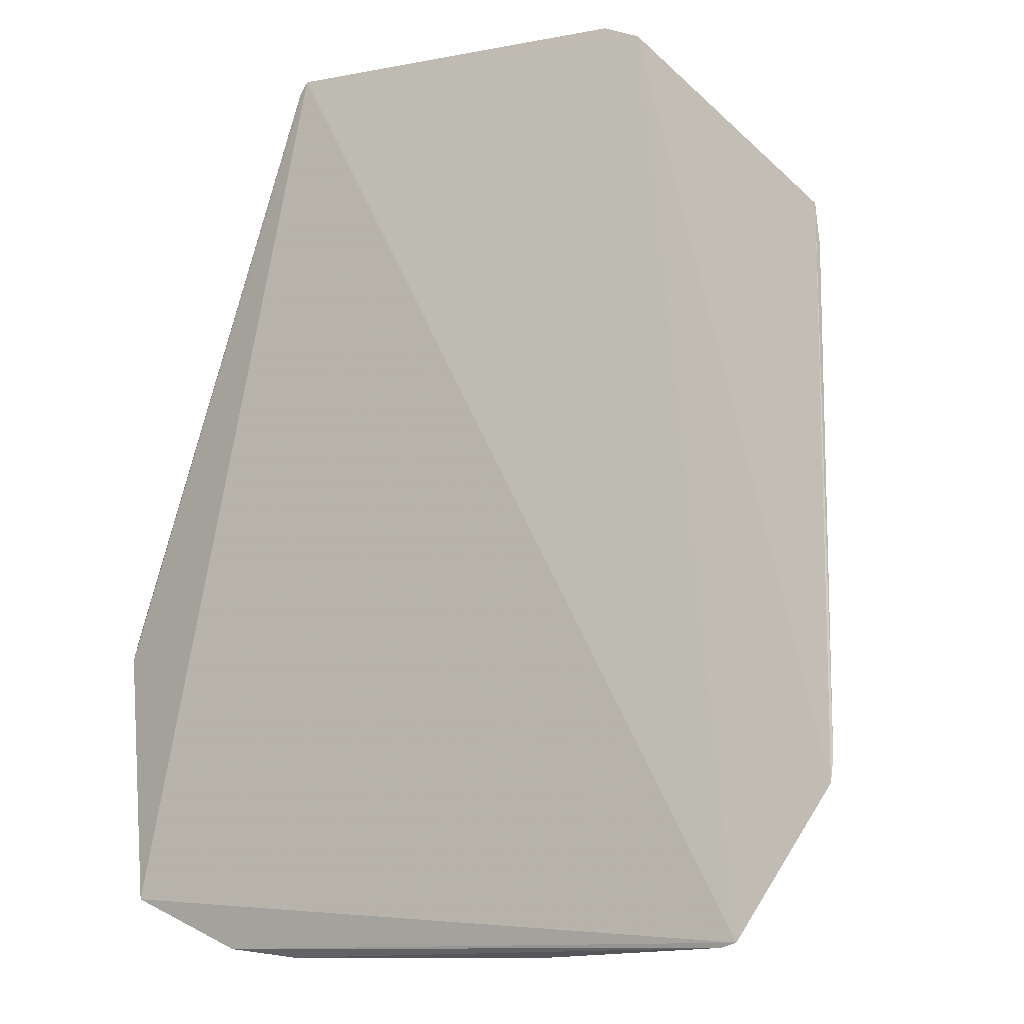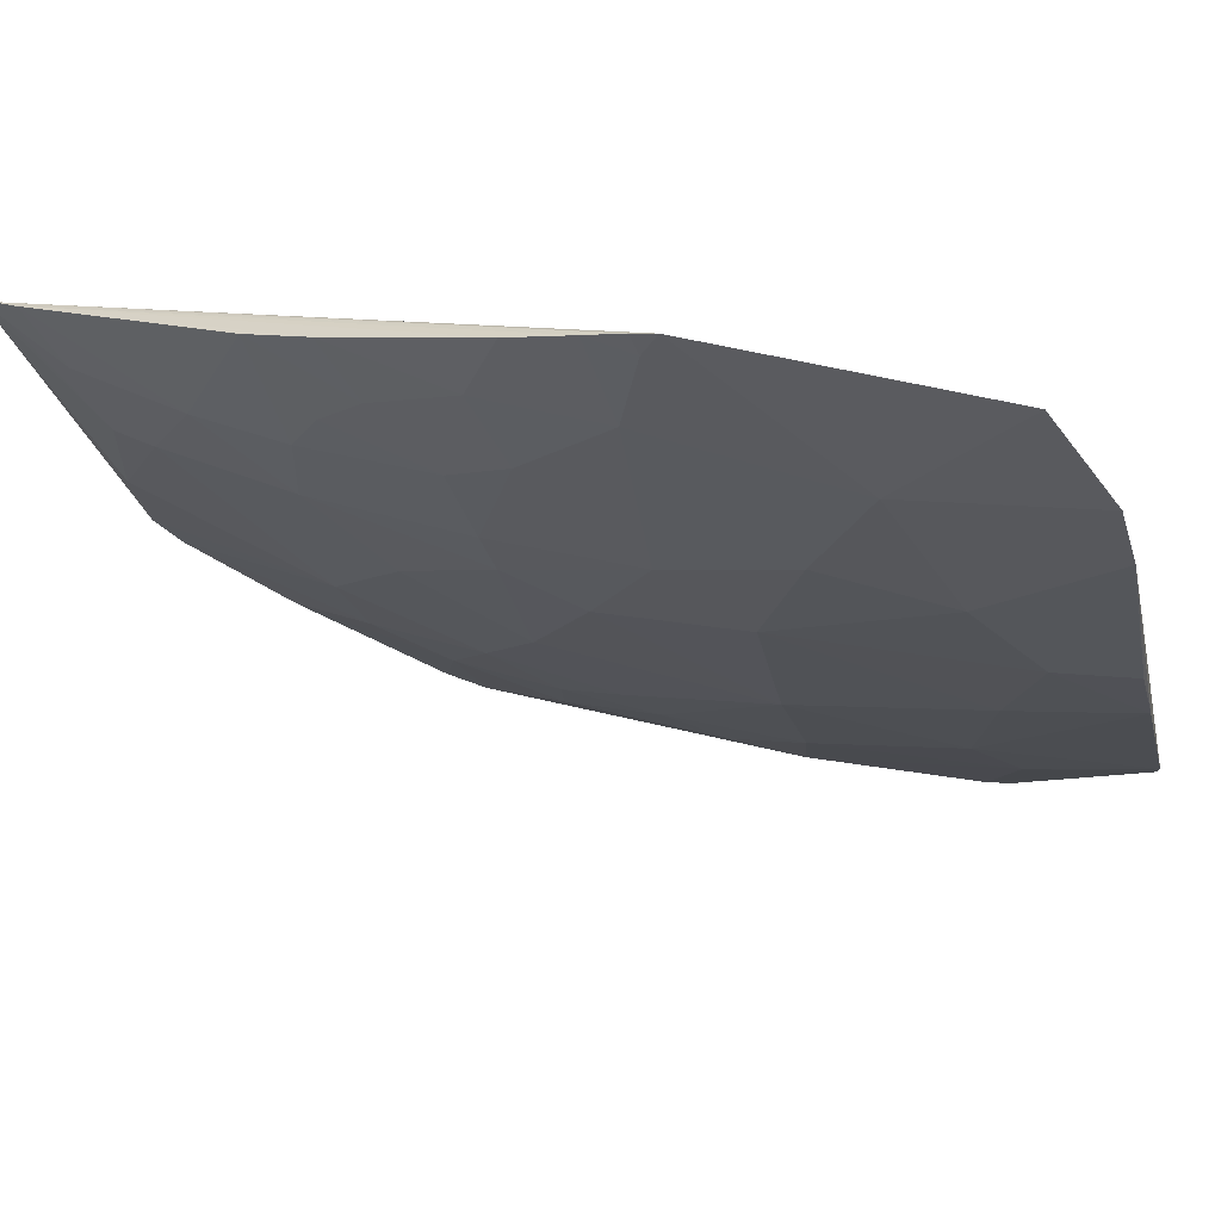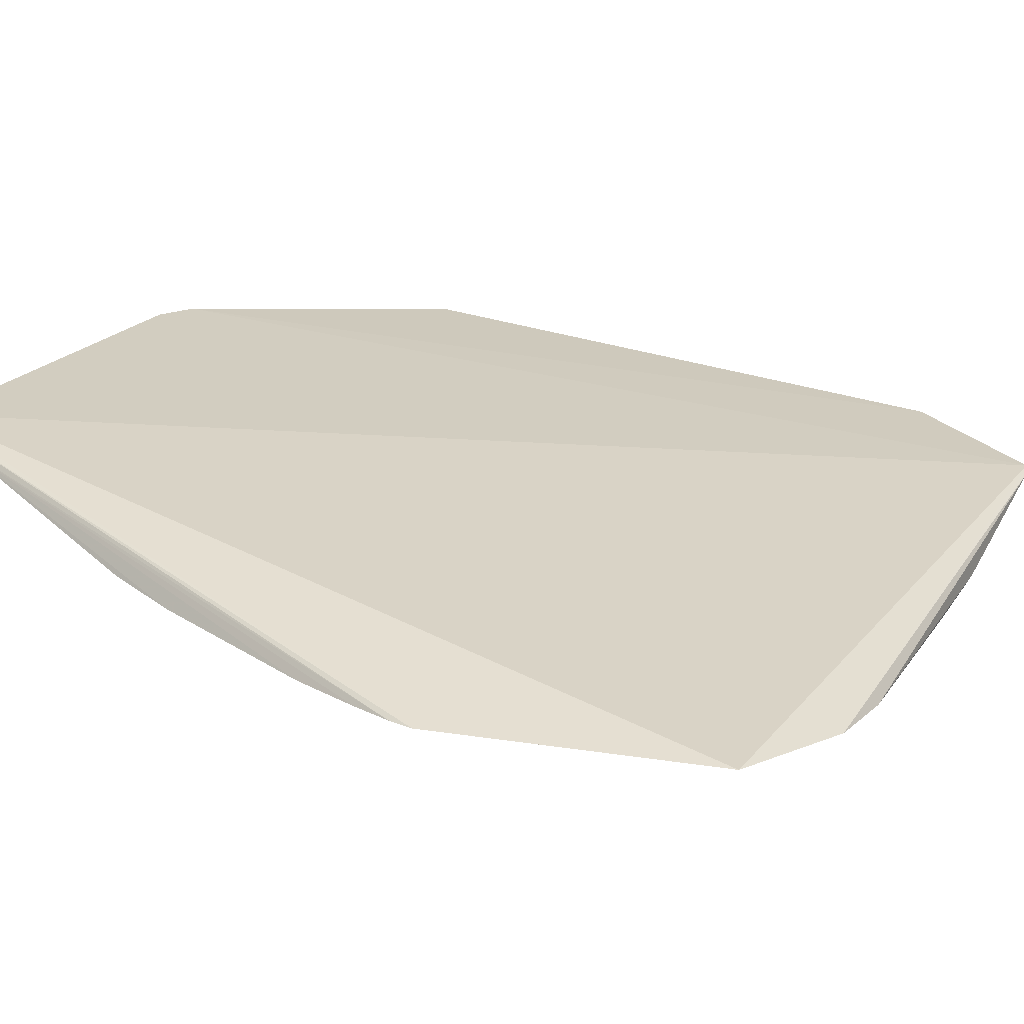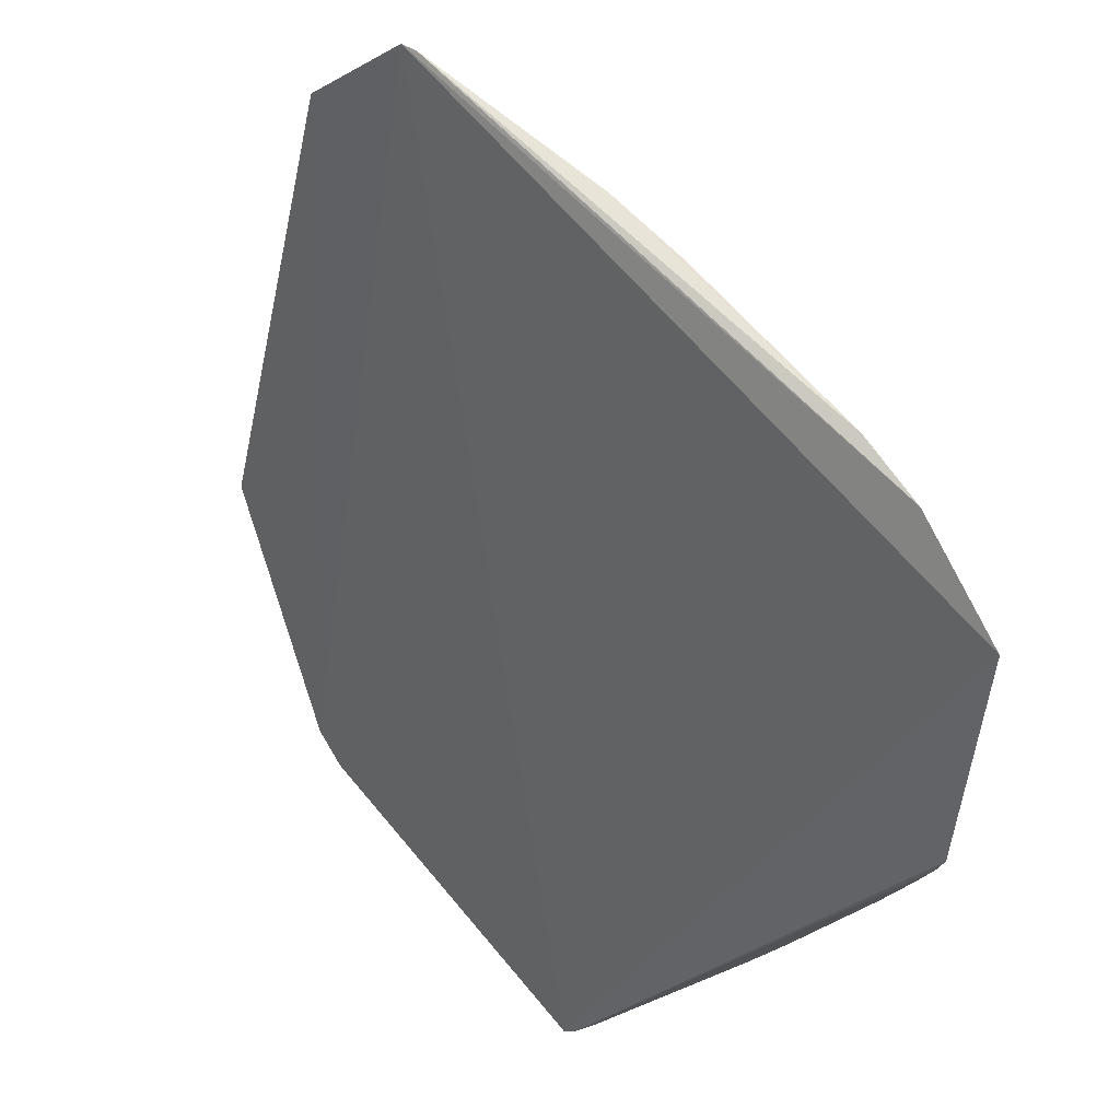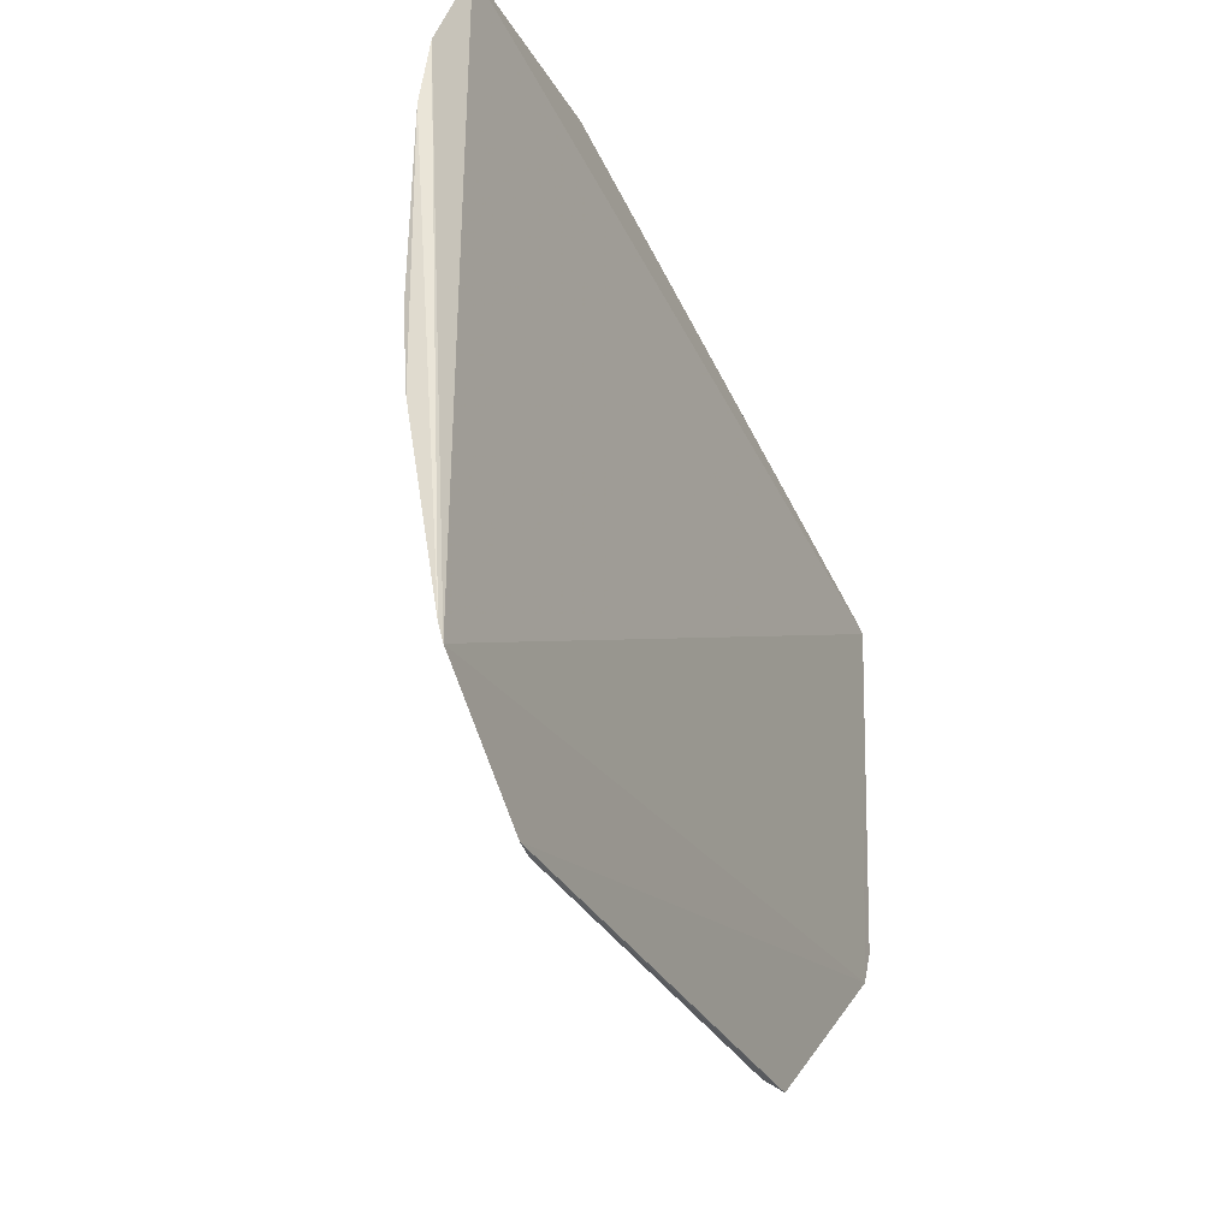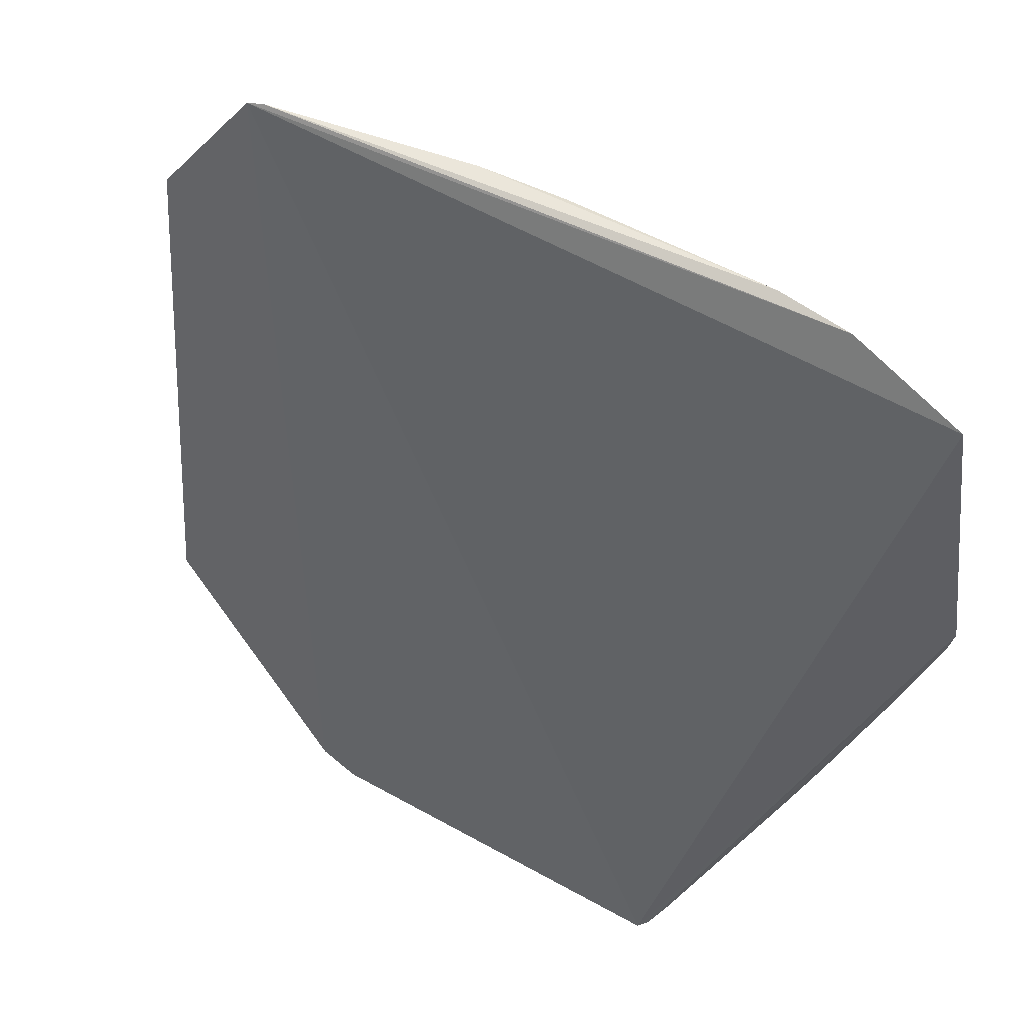
<metadata>
{"format":"obj","ext":"obj","renderer":"f3d","projection":"perspective","resolution":1024,"background":"white","views":[{"elev":54.7,"azim":-161.2,"up":"+Z"},{"elev":-55.7,"azim":106.0,"up":"+Z"},{"elev":-10.9,"azim":122.3,"up":"+Z"},{"elev":72.1,"azim":77.9,"up":"+Y"},{"elev":53.3,"azim":-60.0,"up":"+Y"},{"elev":70.7,"azim":56.5,"up":"+Y"}]}
</metadata>
<code>
v -0.09239 0.05304 -0.0923
v -0.03866 0.03696 -0.1126
v -0.1032 0.1097 -0.1129
v -0.04862 0.1077 -0.1447
v -0.0695 0.07264 -0.1229
v -0.03905 0.03597 -0.1116
v -0.03861 0.07572 -0.1372
v -0.09517 0.07699 -0.1069
v -0.07919 0.1037 -0.1295
v -0.03887 0.0861 -0.1414
v -0.07209 0.03676 -0.09459
v -0.05027 0.05659 -0.1229
v -0.08019 0.06095 -0.109
v -0.1065 0.09597 -0.1053
v -0.06555 0.1111 -0.1386
v -0.08449 0.0834 -0.1187
v -0.03868 0.08417 -0.1407
v -0.1069 0.09799 -0.1057
v -0.03863 0.05744 -0.1276
v -0.05134 0.07262 -0.1315
v -0.05346 0.04377 -0.1122
v -0.09085 0.06414 -0.1026
v -0.07909 0.05127 -0.1026
v -0.0663 0.05876 -0.1165
v -0.0995 0.08232 -0.1058
v -0.08792 0.1101 -0.1253
v -0.05937 0.111 -0.1413
v -0.06315 0.08974 -0.1337
v -0.09417 0.09619 -0.1165
v -0.08552 0.07057 -0.1111
v -0.03859 0.0393 -0.1146
v -0.05988 0.06729 -0.1251
v -0.04497 0.06407 -0.1294
v -0.04712 0.0812 -0.1369
v -0.04492 0.04055 -0.1133
v -0.06098 0.03731 -0.1026
v -0.08016 0.04383 -0.09505
v -0.08443 0.05663 -0.1026
v -0.07595 0.06629 -0.1154
v -0.05668 0.05448 -0.1187
v -0.07161 0.05127 -0.1079
v -0.09376 0.05615 -0.09369
v -0.09412 0.0834 -0.1112
v -0.08146 0.1101 -0.1296
v -0.1022 0.11 -0.114
v -0.06954 0.09943 -0.1337
v -0.07166 0.08441 -0.1272
v -0.06311 0.07906 -0.1294
v -0.05566 0.09617 -0.1391
v -0.0856 0.09944 -0.124
v -0.1006 0.09944 -0.1123
v -0.0898 0.07266 -0.109
v -0.08664 0.0652 -0.1069
v -0.03863 0.08103 -0.1395
v -0.03861 0.06284 -0.1307
v -0.06415 0.06729 -0.1229
v -0.04708 0.05982 -0.1262
v -0.05243 0.06726 -0.1283
v -0.04388 0.07159 -0.1337
v -0.04069 0.08436 -0.1402
v -0.04064 0.03732 -0.1122
v -0.04813 0.04912 -0.1187
v -0.06867 0.03551 -0.09581
v -0.0524 0.04057 -0.1101
f 6 4 3
f 10 6 2
f 10 4 6
f 11 6 3
f 17 10 2
f 18 11 3
f 18 1 11
f 18 14 1
f 27 3 4
f 31 17 2
f 37 23 11
f 37 11 1
f 38 13 23
f 38 37 1
f 38 23 37
f 39 13 30
f 39 30 16
f 39 16 5
f 40 32 12
f 41 23 13
f 41 39 24
f 41 13 39
f 41 21 36
f 41 40 21
f 41 24 40
f 41 11 23
f 42 1 14
f 42 14 25
f 42 38 1
f 42 22 38
f 42 25 8
f 42 8 22
f 43 8 25
f 43 29 16
f 44 26 15
f 44 15 9
f 44 9 26
f 45 15 26
f 45 27 15
f 45 3 27
f 45 26 29
f 46 9 15
f 47 5 16
f 47 46 28
f 47 9 46
f 48 47 28
f 48 5 47
f 48 20 32
f 48 34 20
f 48 28 34
f 49 27 4
f 49 34 28
f 49 4 10
f 49 28 46
f 49 46 15
f 49 15 27
f 50 29 26
f 50 26 9
f 50 16 29
f 50 47 16
f 50 9 47
f 51 18 3
f 51 45 29
f 51 3 45
f 51 14 18
f 51 29 43
f 51 43 25
f 51 25 14
f 52 22 8
f 52 8 43
f 52 43 16
f 52 16 30
f 53 30 13
f 53 52 30
f 53 22 52
f 53 38 22
f 53 13 38
f 54 31 7
f 54 17 31
f 54 7 34
f 55 31 19
f 55 7 31
f 55 19 33
f 56 48 32
f 56 5 48
f 56 39 5
f 56 24 39
f 56 40 24
f 56 32 40
f 57 33 19
f 57 19 12
f 58 32 20
f 58 20 33
f 58 33 57
f 58 57 12
f 58 12 32
f 59 33 20
f 59 55 33
f 59 7 55
f 59 34 7
f 59 20 34
f 60 10 17
f 60 54 34
f 60 17 54
f 60 49 10
f 60 34 49
f 61 2 6
f 61 35 31
f 61 31 2
f 62 35 21
f 62 12 19
f 62 19 31
f 62 31 35
f 62 40 12
f 62 21 40
f 63 36 6
f 63 6 11
f 63 41 36
f 63 11 41
f 64 36 21
f 64 21 35
f 64 35 61
f 64 61 6
f 64 6 36

</code>
